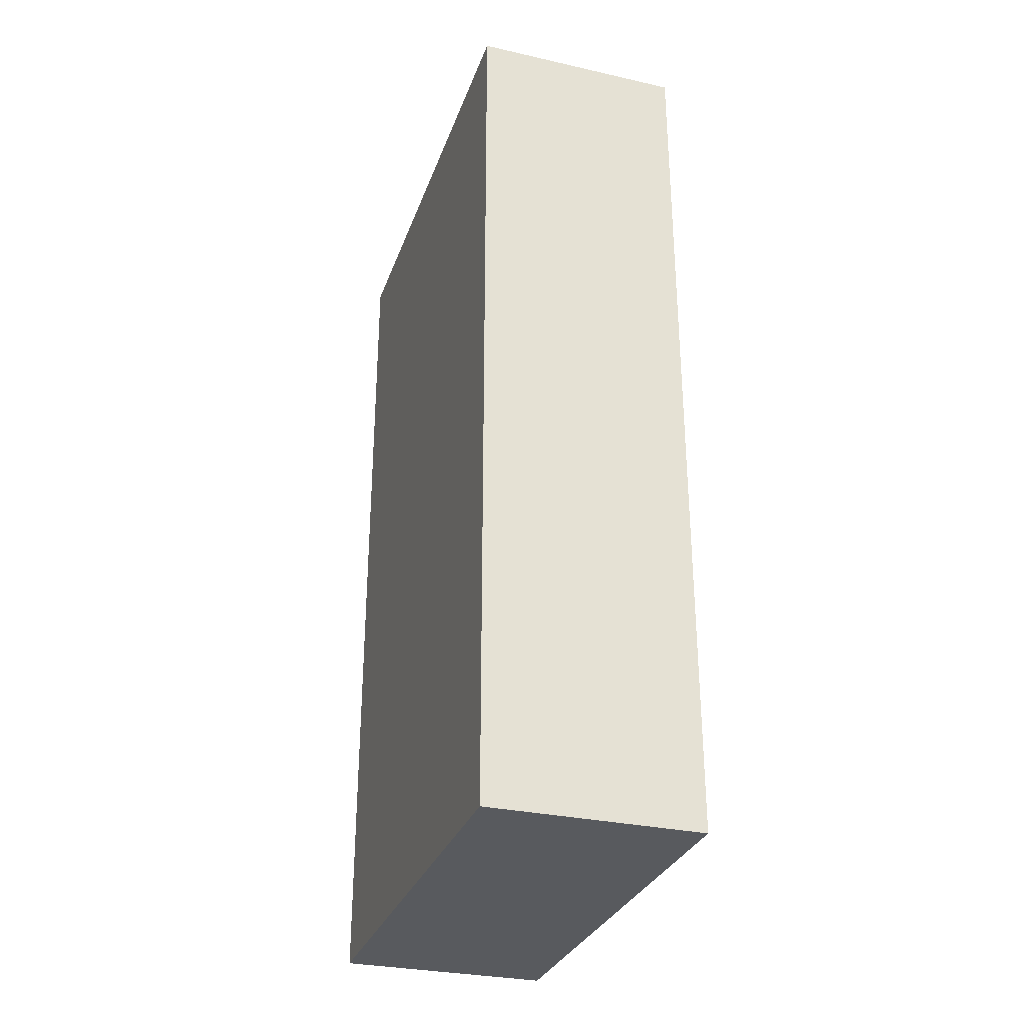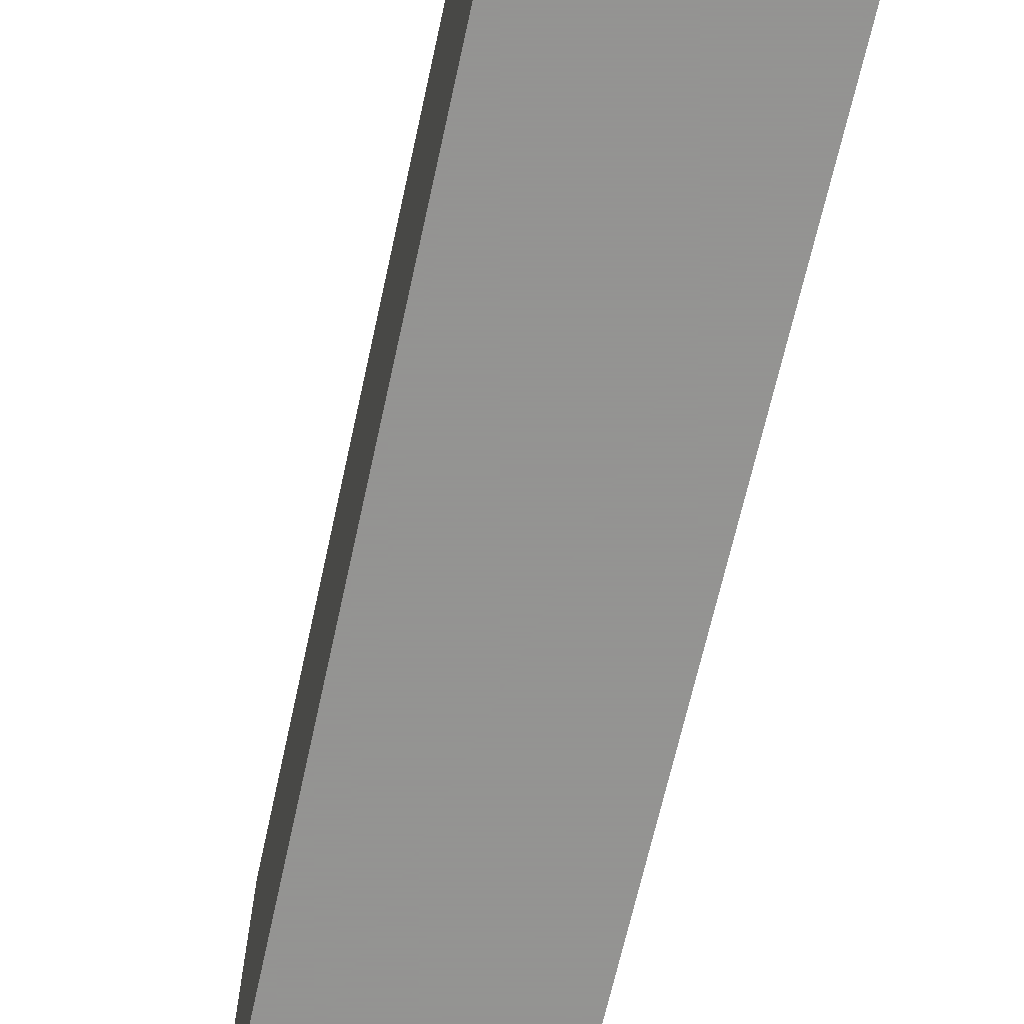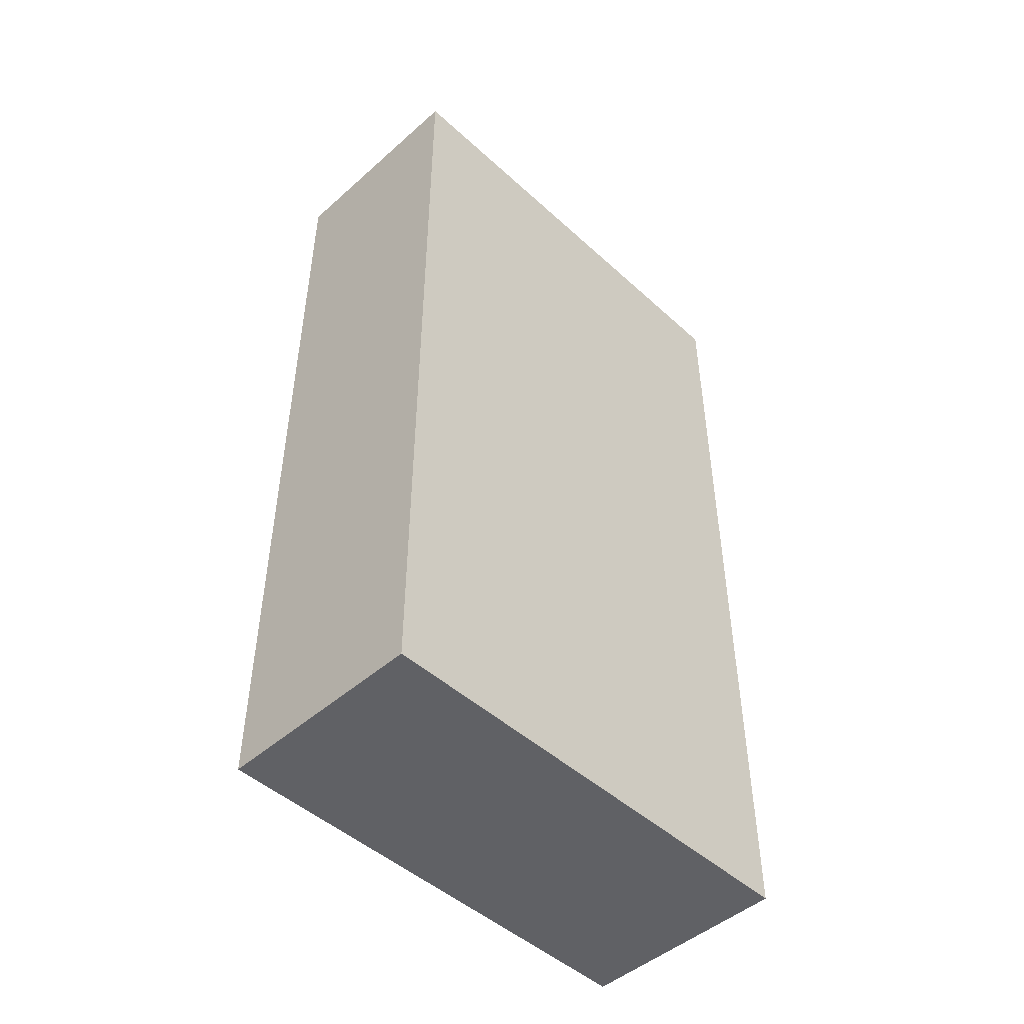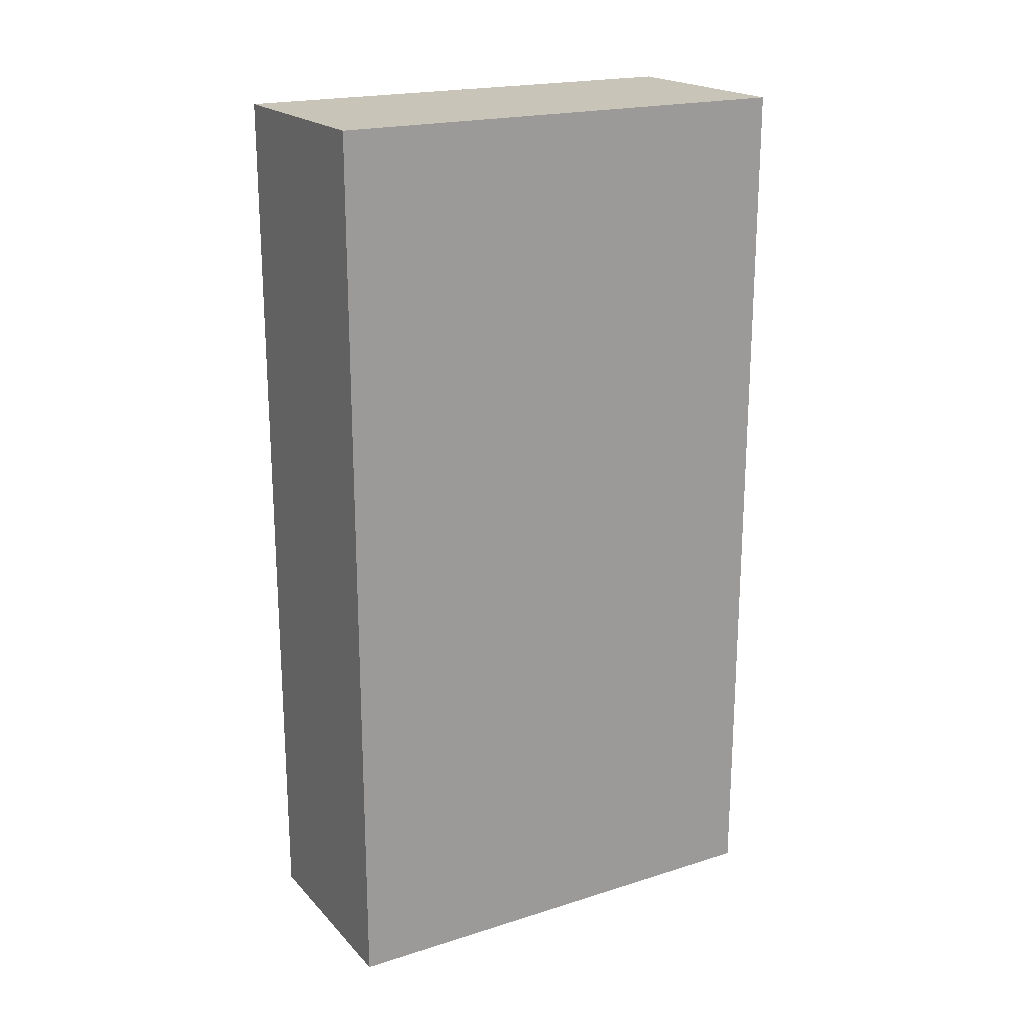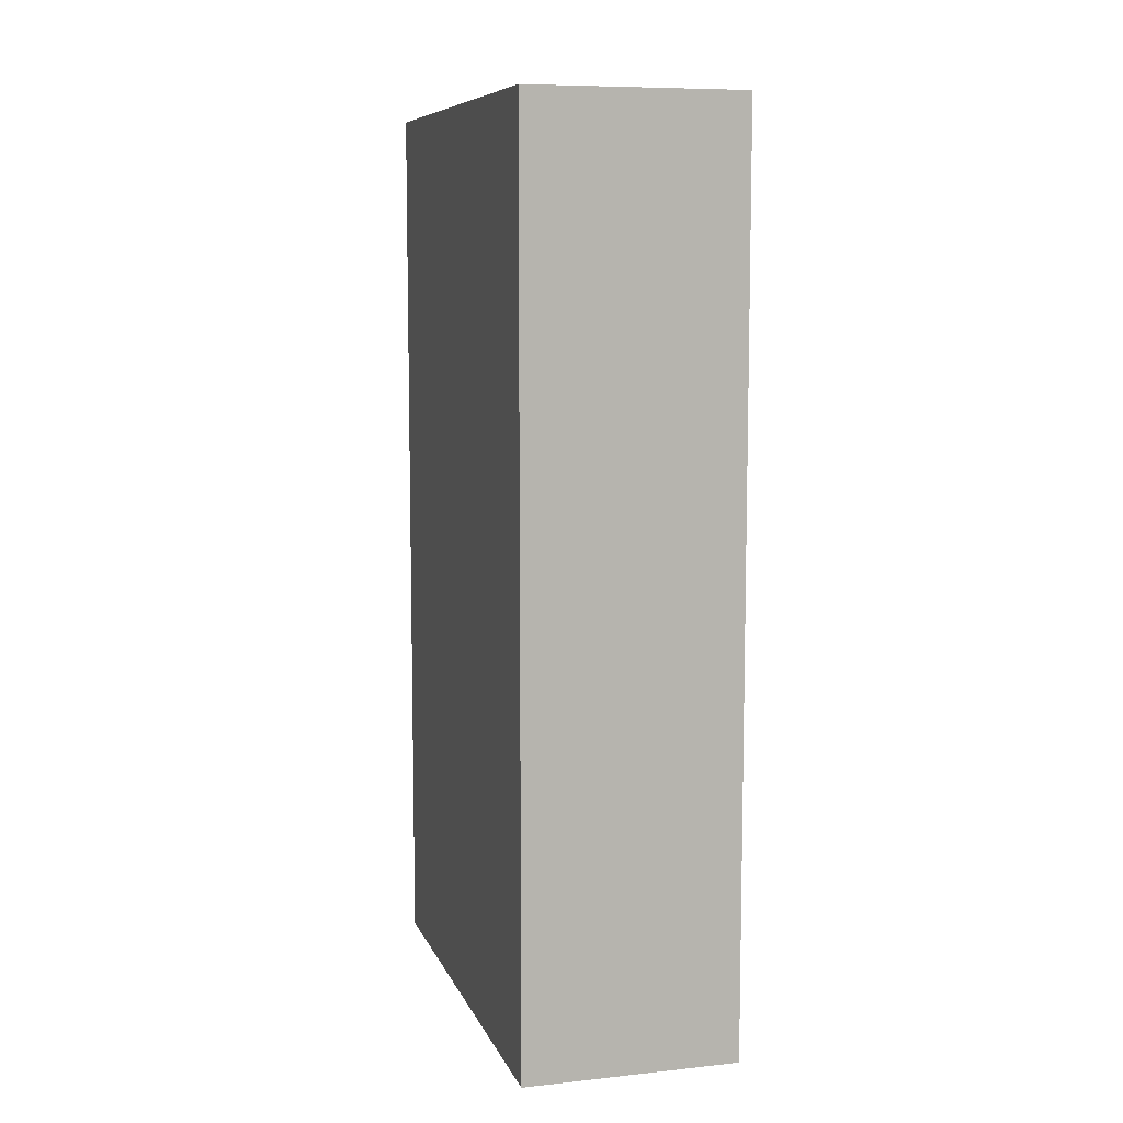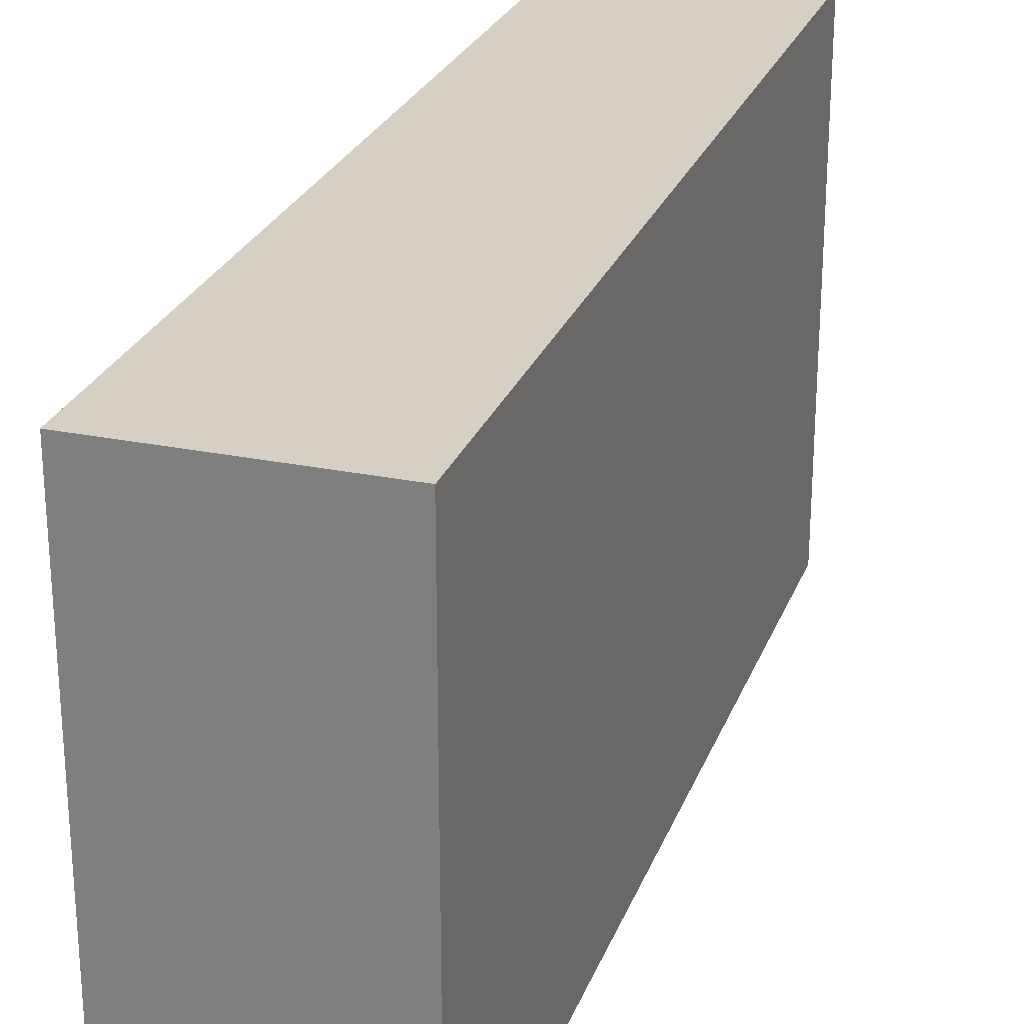
<metadata>
{"format":"obj","ext":"obj","renderer":"f3d","projection":"perspective","resolution":1024,"background":"white","views":[{"elev":-30.7,"azim":162.1,"up":"+Z"},{"elev":-66.9,"azim":-12.4,"up":"+Y"},{"elev":-48.0,"azim":-135.4,"up":"+Z"},{"elev":20.1,"azim":-119.8,"up":"+Z"},{"elev":8.5,"azim":164.1,"up":"+Z"},{"elev":26.0,"azim":-162.0,"up":"+Y"}]}
</metadata>
<code>
v 1880 -976 304
v 1912 -904 304
v 1880 -904 304
v 1912 -976 304
v 1880 -904 169
v 1912 -976 169
v 1880 -976 169
v 1912 -904 169
f 1 2 3
f 1 4 2
f 5 6 7
f 5 8 6
f 4 7 6
f 4 1 7
f 3 8 5
f 3 2 8
f 1 5 7
f 1 3 5
f 2 6 8
f 2 4 6

</code>
